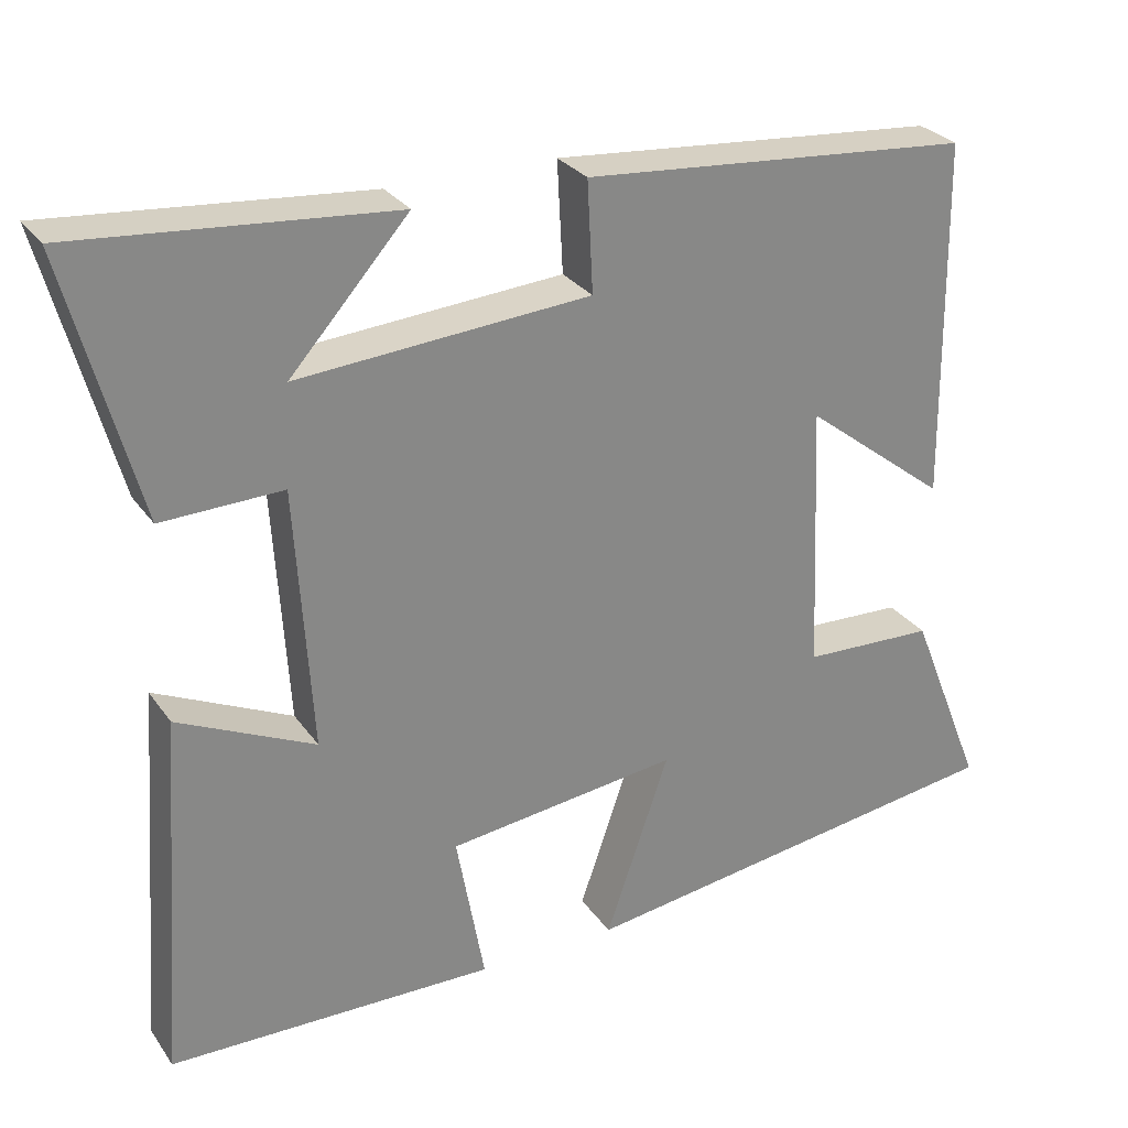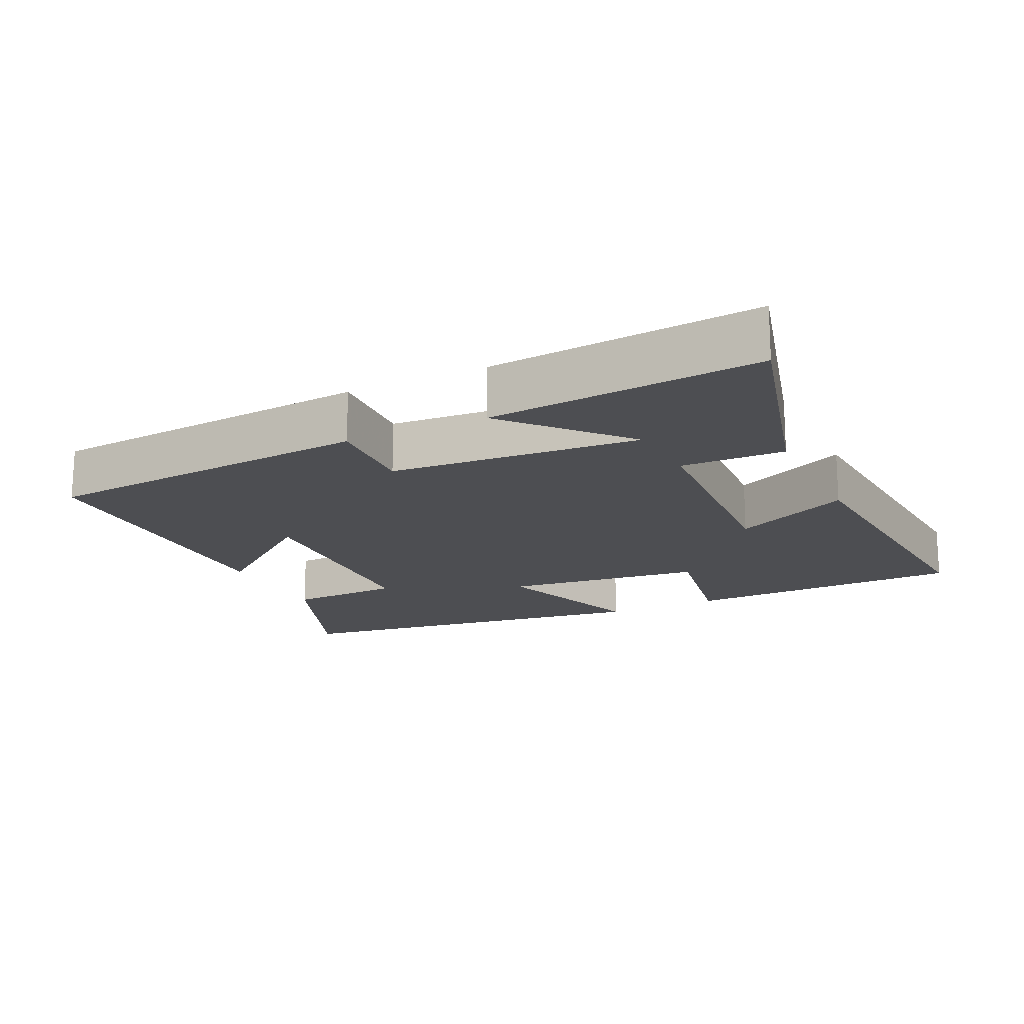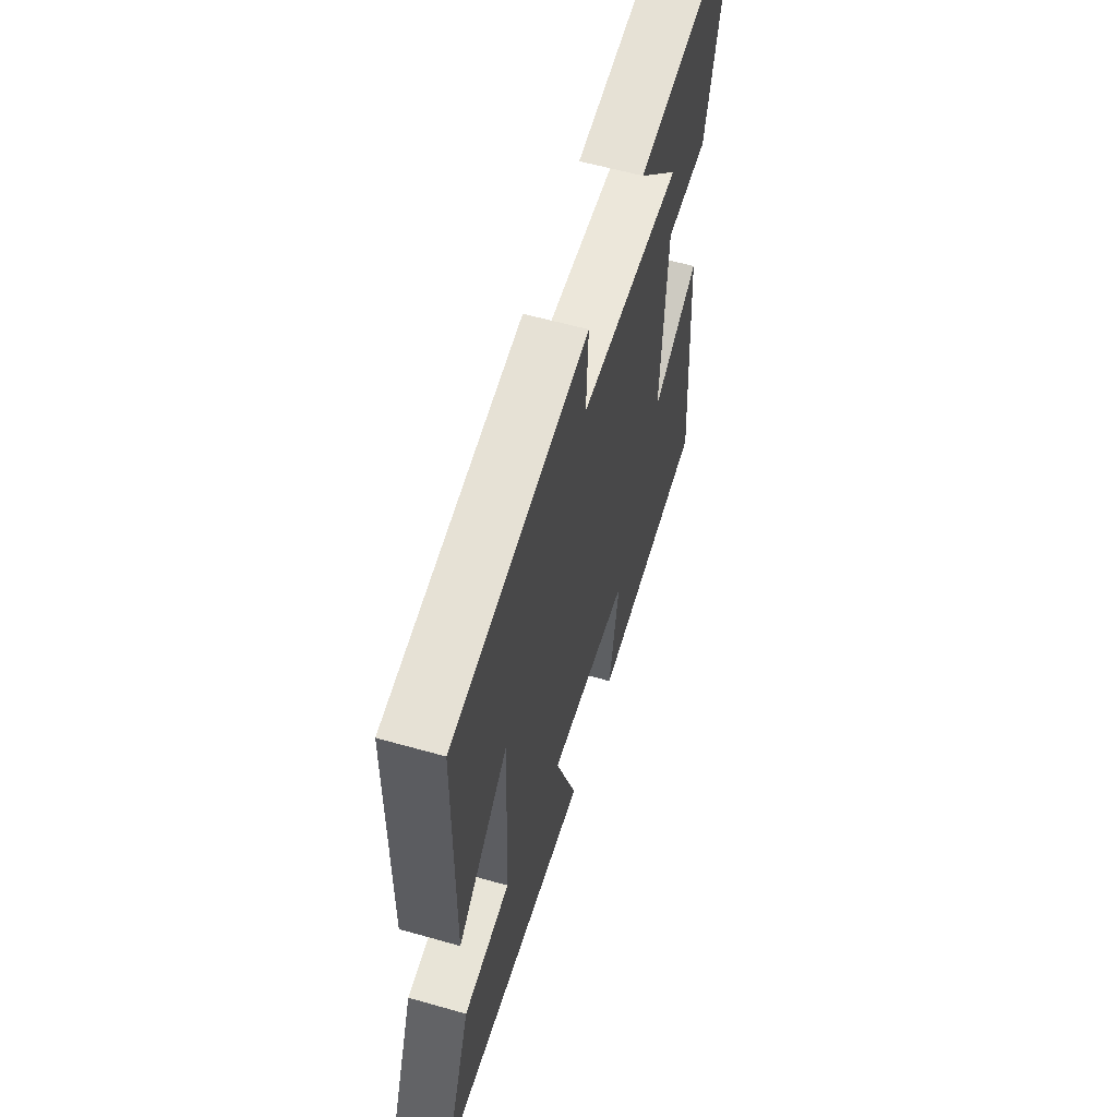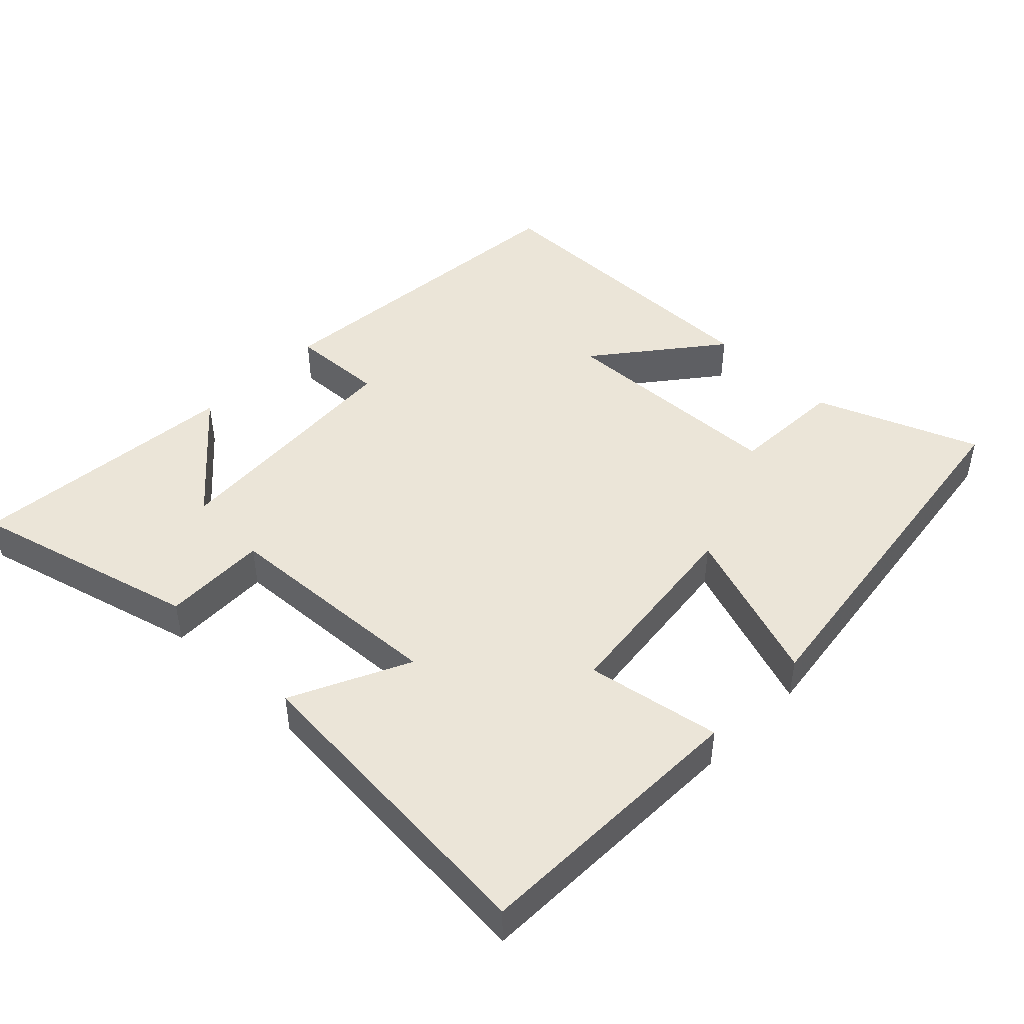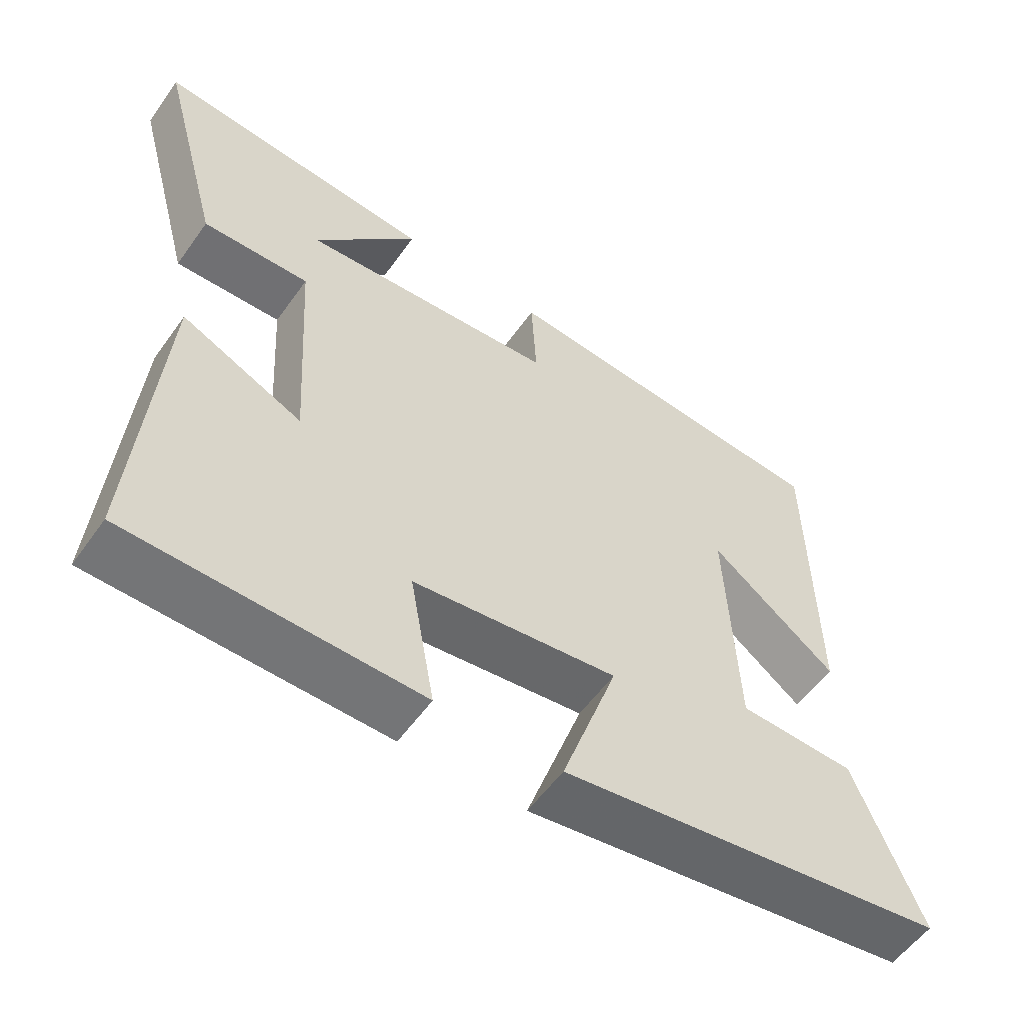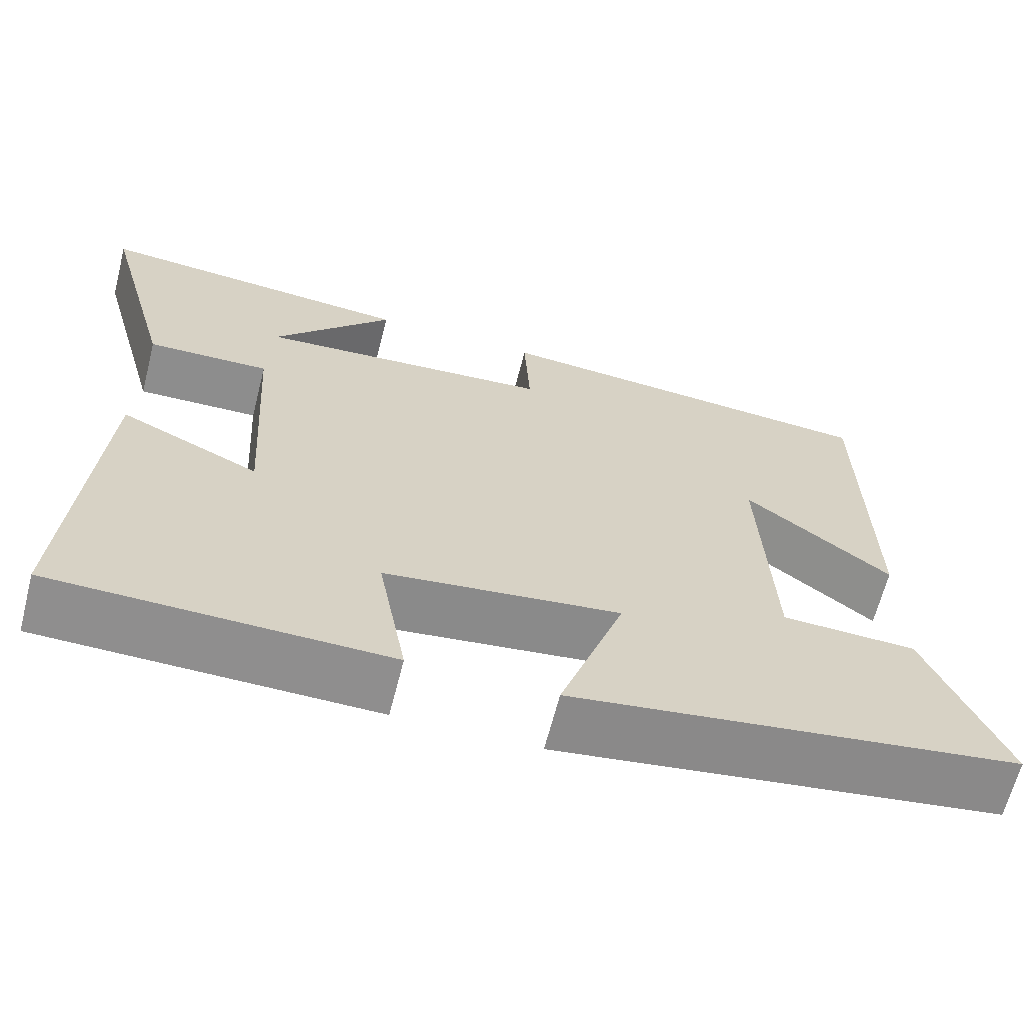
<metadata>
{"format":"obj","ext":"obj","renderer":"f3d","projection":"perspective","resolution":1024,"background":"white","views":[{"elev":28.1,"azim":152.1,"up":"+Z"},{"elev":-17.2,"azim":25.8,"up":"+Y"},{"elev":59.0,"azim":-73.7,"up":"+Z"},{"elev":45.9,"azim":134.6,"up":"+Y"},{"elev":-56.0,"azim":145.0,"up":"+Z"},{"elev":-64.9,"azim":165.7,"up":"+Z"}]}
</metadata>
<code>
v 0.533 0.07 -0.494
v 0.127 0.07 -0.5
v 0.162 0.07 -0.307
v -0.126 0.07 -0.271
v -0.047 0.07 -0.5
v -0.593 0.07 -0.421
v -0.5 0.07 -0.188
v -0.336 0.07 -0.182
v -0.322 0.07 0.152
v -0.5 0.07 0.014
v -0.495 0.07 0.461
v -0.012 0.07 0.5
v -0.019 0.07 0.363
v 0.343 0.07 0.335
v 0.196 0.07 0.5
v 0.589 0.07 0.533
v 0.5 0.07 0.206
v 0.35 0.07 0.211
v 0.33 0.07 -0.115
v 0.5 0.07 -0.036
v 0.533 0 -0.494
v 0.127 0 -0.5
v 0.162 0 -0.307
v -0.126 0 -0.271
v -0.047 0 -0.5
v -0.593 0 -0.421
v -0.5 0 -0.188
v -0.336 0 -0.182
v -0.322 0 0.152
v -0.5 0 0.014
v -0.495 0 0.461
v -0.012 0 0.5
v -0.019 0 0.363
v 0.343 0 0.335
v 0.196 0 0.5
v 0.589 0 0.533
v 0.5 0 0.206
v 0.35 0 0.211
v 0.33 0 -0.115
v 0.5 0 -0.036
f 1 2 3
f 20 1 3
f 19 20 3
f 18 19 3 4
f 16 17 18
f 16 18 4
f 14 15 16
f 14 16 4
f 13 14 4
f 12 13 4
f 9 10 11 12
f 8 9 12 4
f 6 7 8
f 5 6 8
f 4 5 8
f 23 22 21
f 23 21 40
f 23 40 39
f 24 23 39 38
f 38 37 36
f 24 38 36
f 36 35 34
f 24 36 34
f 24 34 33
f 24 33 32
f 32 31 30 29
f 24 32 29 28
f 28 27 26
f 28 26 25
f 28 25 24
f 1 21 22 2
f 2 22 23 3
f 3 23 24 4
f 4 24 25 5
f 5 25 26 6
f 6 26 27 7
f 7 27 28 8
f 8 28 29 9
f 9 29 30 10
f 10 30 31 11
f 11 31 32 12
f 12 32 33 13
f 13 33 34 14
f 14 34 35 15
f 15 35 36 16
f 16 36 37 17
f 17 37 38 18
f 18 38 39 19
f 19 39 40 20
f 20 40 21 1

</code>
